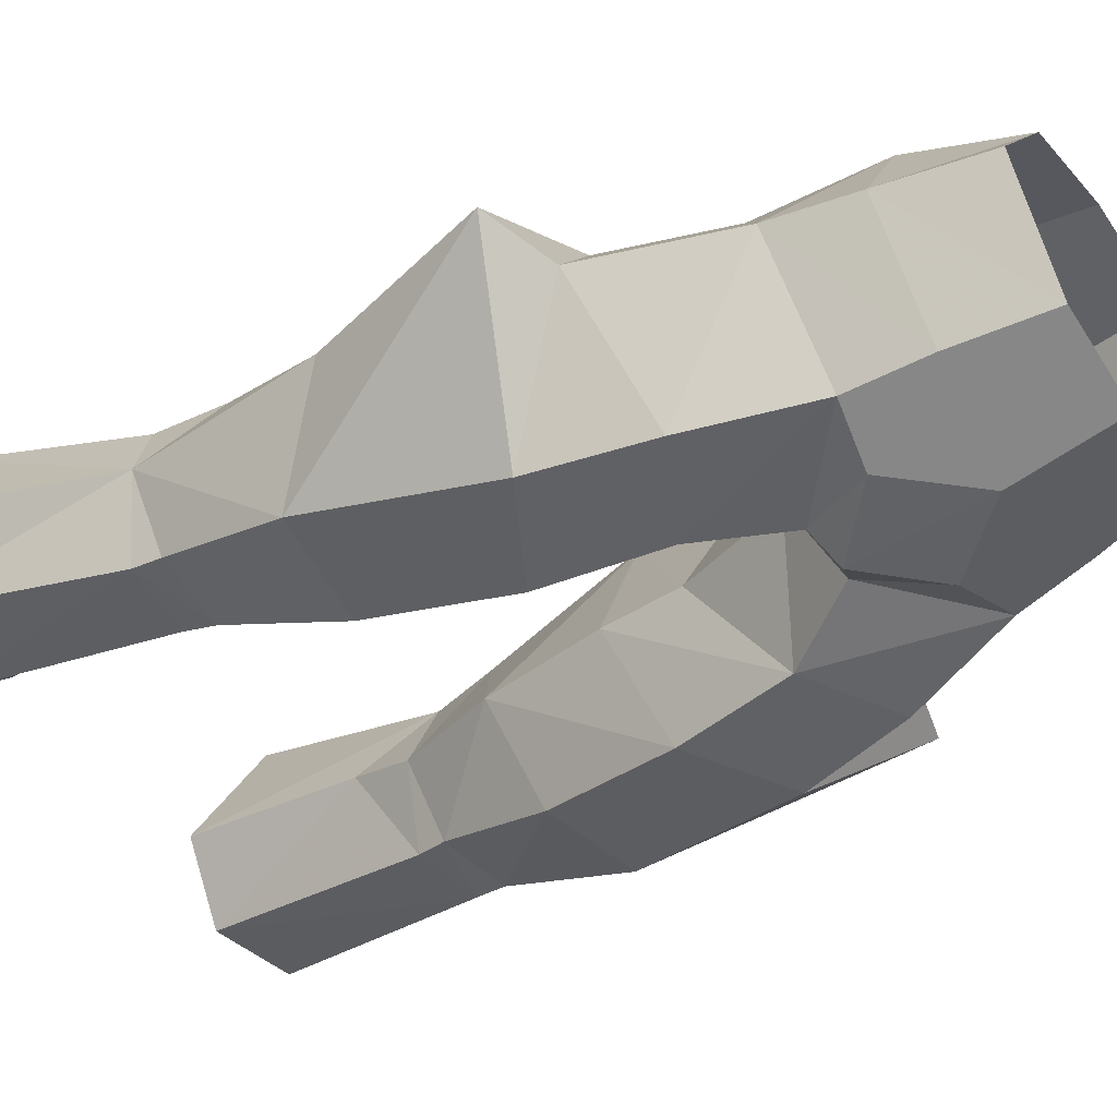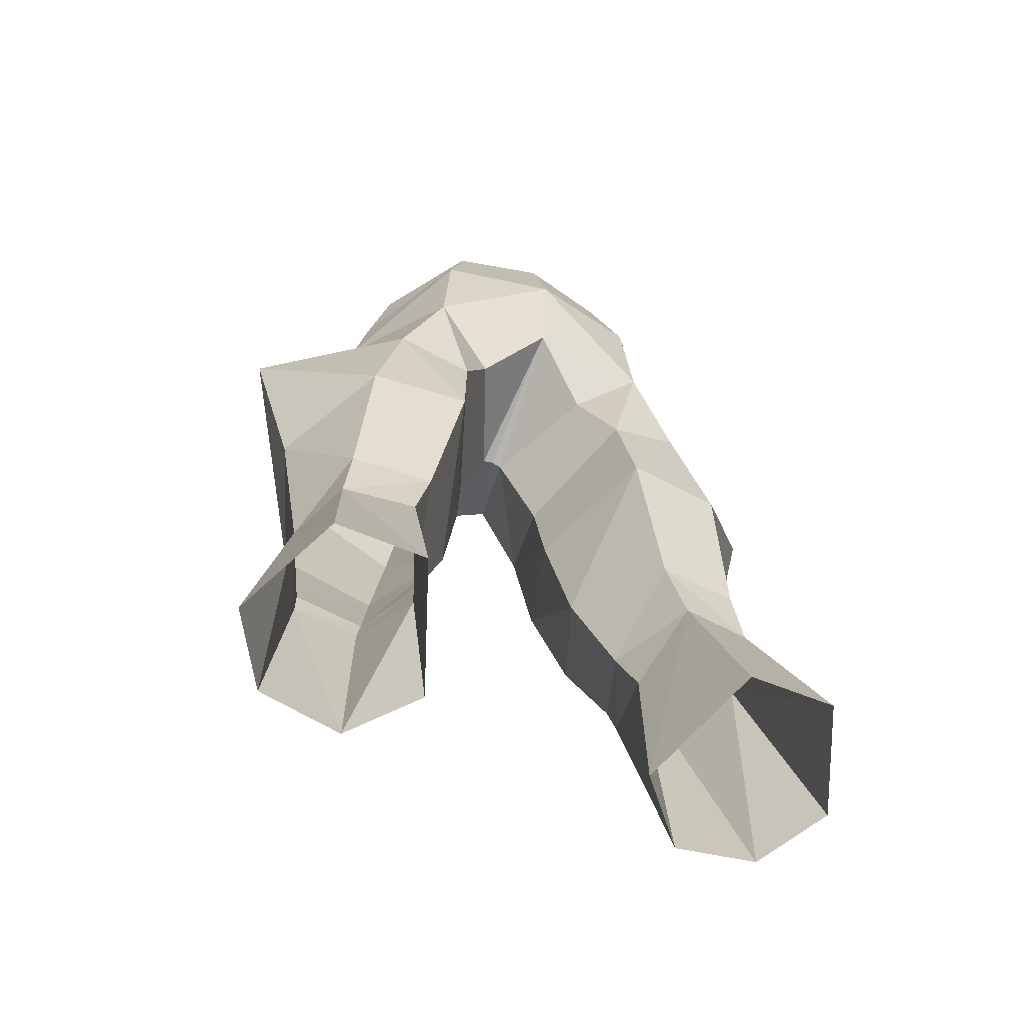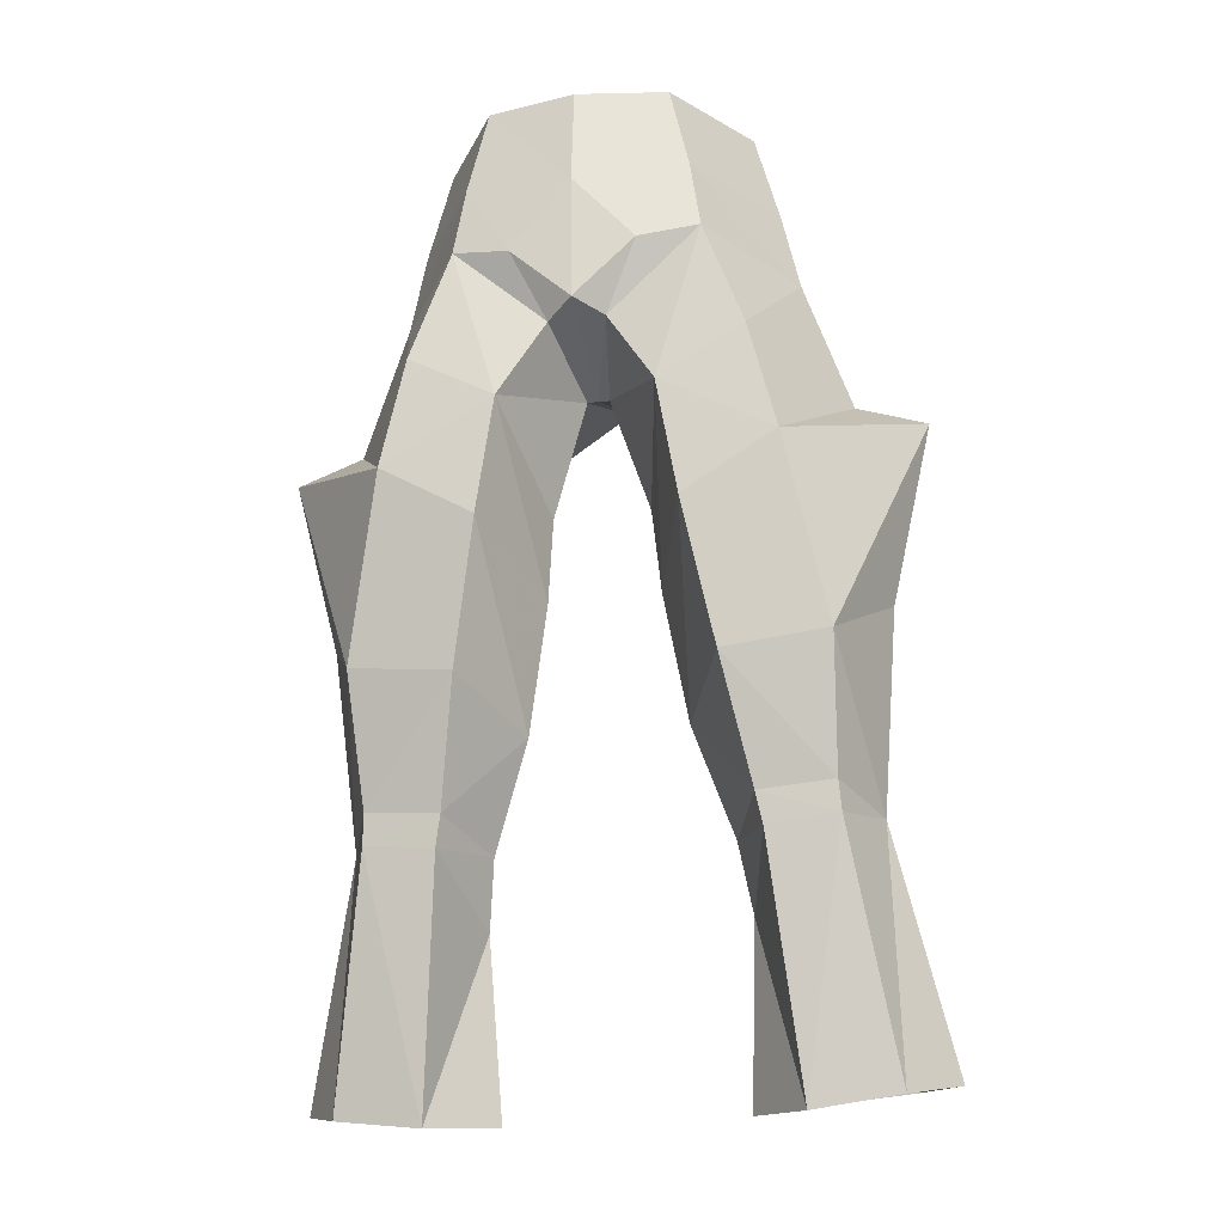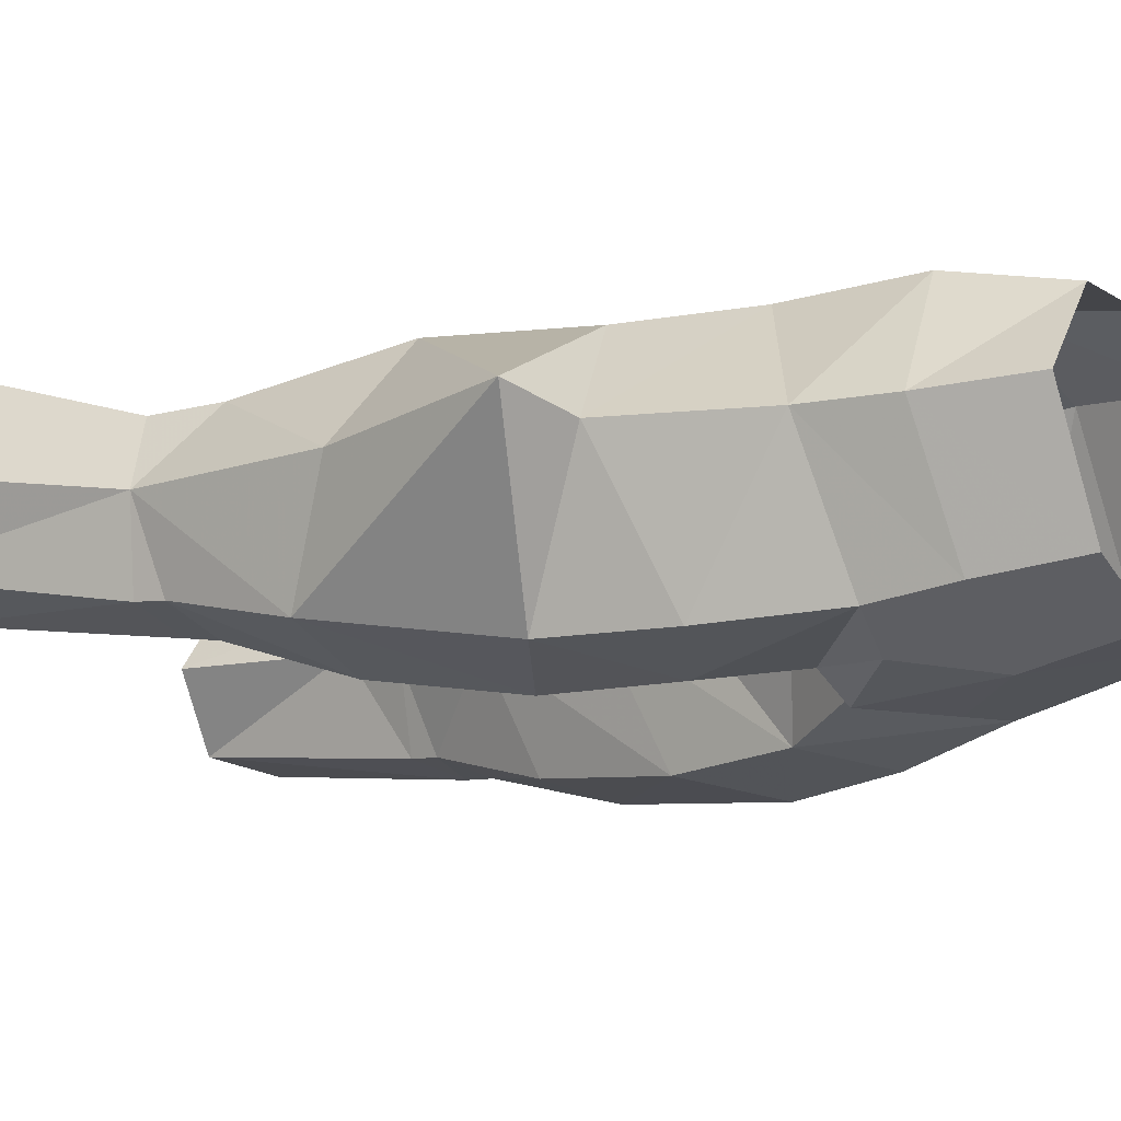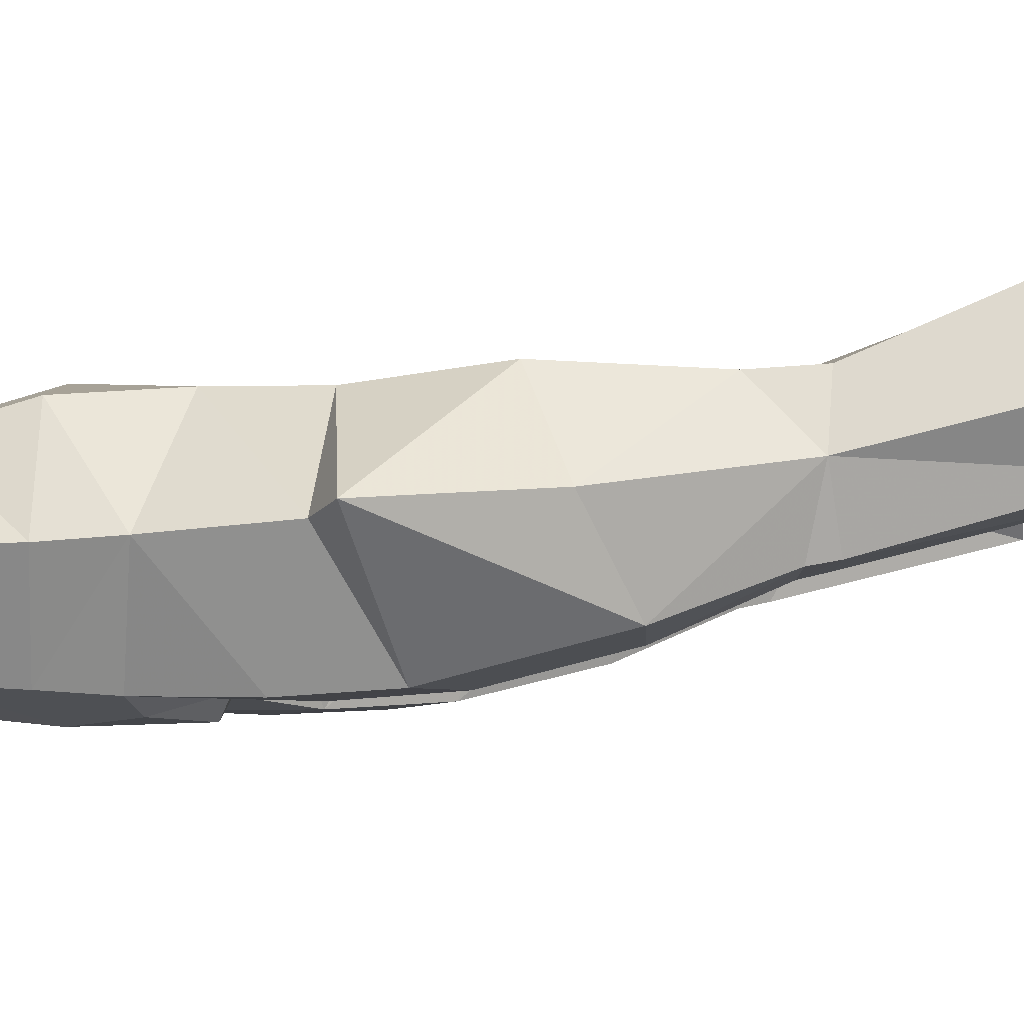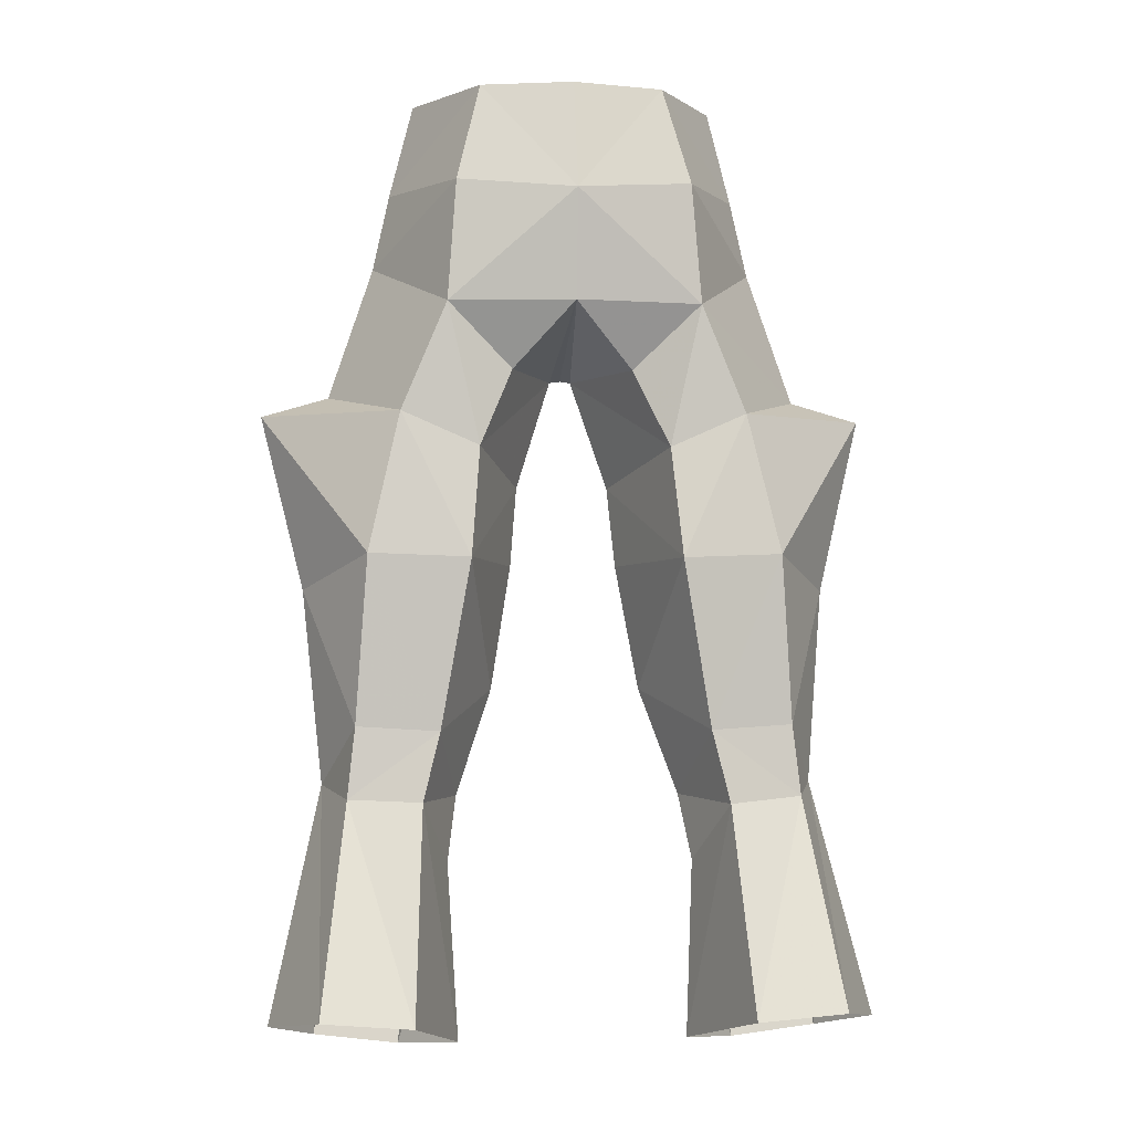
<metadata>
{"format":"obj","ext":"obj","renderer":"f3d","projection":"perspective","resolution":1024,"background":"white","views":[{"elev":-49.7,"azim":-54.6,"up":"+Y"},{"elev":-57.3,"azim":156.0,"up":"+Z"},{"elev":-24.1,"azim":12.3,"up":"+Z"},{"elev":-25.3,"azim":-57.1,"up":"+Y"},{"elev":-6.6,"azim":85.4,"up":"+Y"},{"elev":-1.5,"azim":173.4,"up":"+Z"}]}
</metadata>
<code>
g archer_trousers_male_99760
v 3.261 -4.441 56.37
v 3.99 -4.634 53.09
v 6.619 -0.5842 53.02
v 5.709 -0.5889 56.5
v 7.988 4.417 32.83
v 7.564 4.716 39.11
v 9.887 0.7498 37.8
v 9.168 1.786 30.55
v 3.818 5.174 38.96
v 1.968 0.01805 38.74
v 1.695 -0.4044 41.77
v 3.46 4.395 43.06
v 3.366 2.963 56.64
v 4.315 4.003 52.91
v 4.396 -4.822 50.4
v 7.248 -0.4095 50.14
v 2.768 0.7043 34.05
v 4.915 4.759 32.65
v 3.428 -4.563 40.21
v 4.407 -3.263 35.11
v 8.214 -2.971 35.63
v 6.864 -4.679 42.24
v 5.238 -1.37 30.78
v 7.964 -1.235 31.03
v 11.11 3.837 21.97
v 9.287 7.798 22.72
v 8.28 4.586 30.19
v 5.968 7.921 22.47
v 5.558 5.003 30.09
v 8.032 -1.038 29.94
v 5.456 -1.114 29.66
v 6.285 1.126 20.81
v 9.439 1.364 21.24
v 2.719 -4.871 44.51
v 1.695 -0.4044 41.77
v 1.968 0.01805 38.74
v -0.06428 -1.005 46
v 0.3429 -1.05 45.94
v 0.9672 -4.535 47.35
v -0.06428 -5.395 47.75
v 4.177 3.435 21.22
v 4.526 2.587 27.7
v -0.06428 -5.555 52.44
v -0.06428 -5.171 56.27
v 5.883 -4.919 46.26
v 8.942 -0.08962 45.15
v 6.36 4.078 44.35
v 0.3429 -1.05 45.94
v 2.179 3.331 45.99
v 4.526 2.587 27.7
v 4.177 3.435 21.22
v 4.15 1.603 30.09
v 4.15 1.603 30.09
v -0.06428 4.623 48.44
v 4.659 4.263 48.38
v 11.48 0.1668 44.38
v 6.36 4.078 44.35
v 8.942 -0.08962 45.15
v 2.202 -5.344 49.89
v -0.06428 -1.005 46
v 6.864 -4.679 42.24
v 2.768 0.7043 34.05
v 11.48 0.1668 44.38
v -0.06428 3.75 56.66
v -0.06428 5.061 52.52
v -3.389 -4.441 56.37
v -5.837 -0.5889 56.5
v -6.748 -0.5842 53.02
v -4.119 -4.634 53.09
v -8.116 4.417 32.83
v -9.296 1.786 30.55
v -10.02 0.7498 37.8
v -7.693 4.716 39.11
v -3.947 5.174 38.96
v -3.589 4.395 43.06
v -1.824 -0.4045 41.77
v -2.097 0.01804 38.74
v -3.495 2.963 56.64
v -4.444 4.003 52.91
v -7.376 -0.4095 50.14
v -4.525 -4.822 50.4
v -2.897 0.7043 34.05
v -5.043 4.759 32.65
v -3.557 -4.563 40.21
v -6.993 -4.679 42.24
v -8.342 -2.971 35.63
v -4.536 -3.263 35.11
v -8.092 -1.235 31.03
v -5.366 -1.37 30.78
v -8.408 4.586 30.19
v -9.415 7.798 22.72
v -11.23 3.837 21.97
v -6.096 7.921 22.47
v -5.706 4.991 29.95
v -8.16 -1.038 29.94
v -9.567 1.364 21.24
v -6.414 1.126 20.81
v -5.584 -1.114 29.66
v -2.847 -4.871 44.51
v -2.097 0.01804 38.74
v -1.824 -0.4045 41.77
v -1.096 -4.535 47.35
v -0.4714 -1.05 45.94
v -4.654 2.587 27.7
v -4.306 3.435 21.22
v -6.011 -4.919 46.26
v -9.071 -0.08963 45.15
v -6.488 4.078 44.35
v -0.4714 -1.05 45.94
v -2.308 3.331 45.99
v -4.654 2.587 27.7
v -4.306 3.435 21.22
v -4.279 1.603 30.09
v -4.279 1.603 30.09
v -4.787 4.263 48.38
v -11.61 0.1668 44.38
v -9.071 -0.08963 45.15
v -6.488 4.078 44.35
v -2.331 -5.344 49.89
v -6.993 -4.679 42.24
v -2.897 0.7043 34.05
v -11.61 0.1668 44.38
f 1 2 3
f 3 4 1
f 5 6 7
f 7 8 5
f 9 10 11
f 11 12 9
f 13 4 3
f 3 14 13
f 2 15 16
f 16 3 2
f 17 10 9
f 9 18 17
f 19 20 21
f 21 22 19
f 20 23 24
f 24 21 20
f 8 25 26
f 26 27 8
f 28 29 27
f 27 26 28
f 30 31 32
f 32 33 30
f 34 35 36
f 36 19 34
f 18 5 27
f 27 29 18
f 6 5 18
f 18 9 6
f 37 38 39
f 39 40 37
f 29 28 41
f 41 42 29
f 43 2 1
f 1 44 43
f 45 46 16
f 16 15 45
f 23 31 30
f 30 24 23
f 34 19 22
f 22 45 34
f 47 6 9
f 9 12 47
f 48 49 12
f 12 11 48
f 8 30 33
f 33 25 8
f 50 51 32
f 32 31 50
f 50 31 52
f 5 8 27
f 18 53 17
f 49 54 55
f 56 57 58
f 55 12 49
f 43 40 59
f 3 16 14
f 2 43 59
f 39 59 40
f 54 48 60
f 34 45 15
f 58 61 56
f 2 59 15
f 14 16 55
f 52 23 62
f 21 24 8
f 29 53 18
f 42 53 29
f 7 21 8
f 19 36 62
f 19 62 20
f 21 63 22
f 55 16 46
f 64 13 65
f 39 15 59
f 39 38 34
f 39 34 15
f 14 55 65
f 52 31 23
f 24 30 8
f 23 20 62
f 45 22 46
f 55 54 65
f 13 14 65
f 47 55 46
f 55 47 12
f 34 38 35
f 54 49 48
f 7 63 21
f 6 47 63
f 6 63 7
f 66 67 68
f 68 69 66
f 70 71 72
f 72 73 70
f 74 75 76
f 76 77 74
f 78 79 68
f 68 67 78
f 69 68 80
f 80 81 69
f 82 83 74
f 74 77 82
f 84 85 86
f 86 87 84
f 87 86 88
f 88 89 87
f 71 90 91
f 91 92 71
f 93 91 90
f 90 94 93
f 95 96 97
f 97 98 95
f 99 84 100
f 100 101 99
f 83 94 90
f 90 70 83
f 73 74 83
f 83 70 73
f 37 40 102
f 102 103 37
f 94 104 105
f 105 93 94
f 43 44 66
f 66 69 43
f 106 81 80
f 80 107 106
f 89 88 95
f 95 98 89
f 99 106 85
f 85 84 99
f 108 75 74
f 74 73 108
f 109 76 75
f 75 110 109
f 71 92 96
f 96 95 71
f 111 98 97
f 97 112 111
f 111 113 98
f 70 90 71
f 83 82 114
f 110 115 54
f 116 117 118
f 115 110 75
f 43 119 40
f 68 79 80
f 69 119 43
f 102 40 119
f 54 60 109
f 99 81 106
f 117 116 120
f 69 81 119
f 79 115 80
f 113 121 89
f 86 71 88
f 94 83 114
f 104 94 114
f 72 71 86
f 84 121 100
f 84 87 121
f 86 85 122
f 115 107 80
f 64 65 78
f 102 119 81
f 102 99 103
f 102 81 99
f 79 65 115
f 113 89 98
f 88 71 95
f 89 121 87
f 106 107 85
f 115 65 54
f 78 65 79
f 108 107 115
f 115 75 108
f 99 101 103
f 54 109 110
f 72 86 122
f 73 122 108
f 73 72 122

</code>
